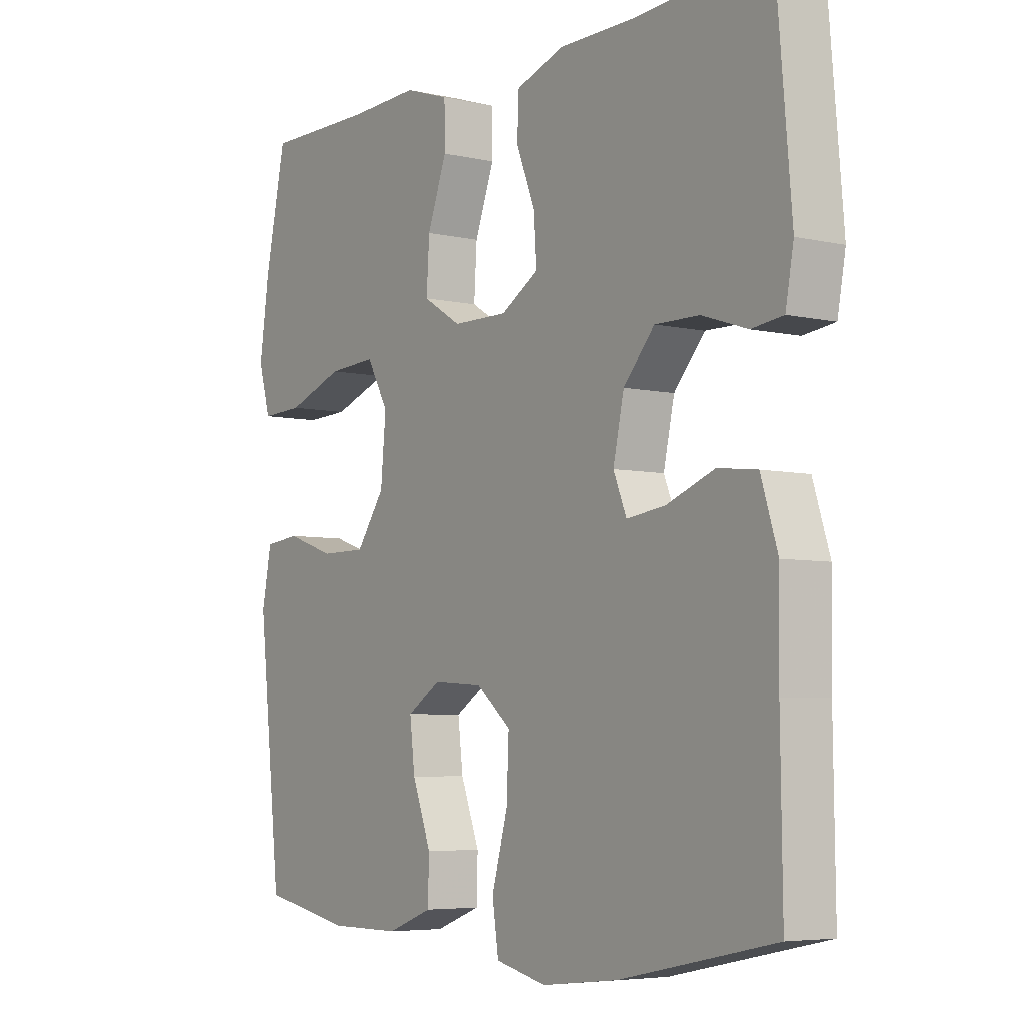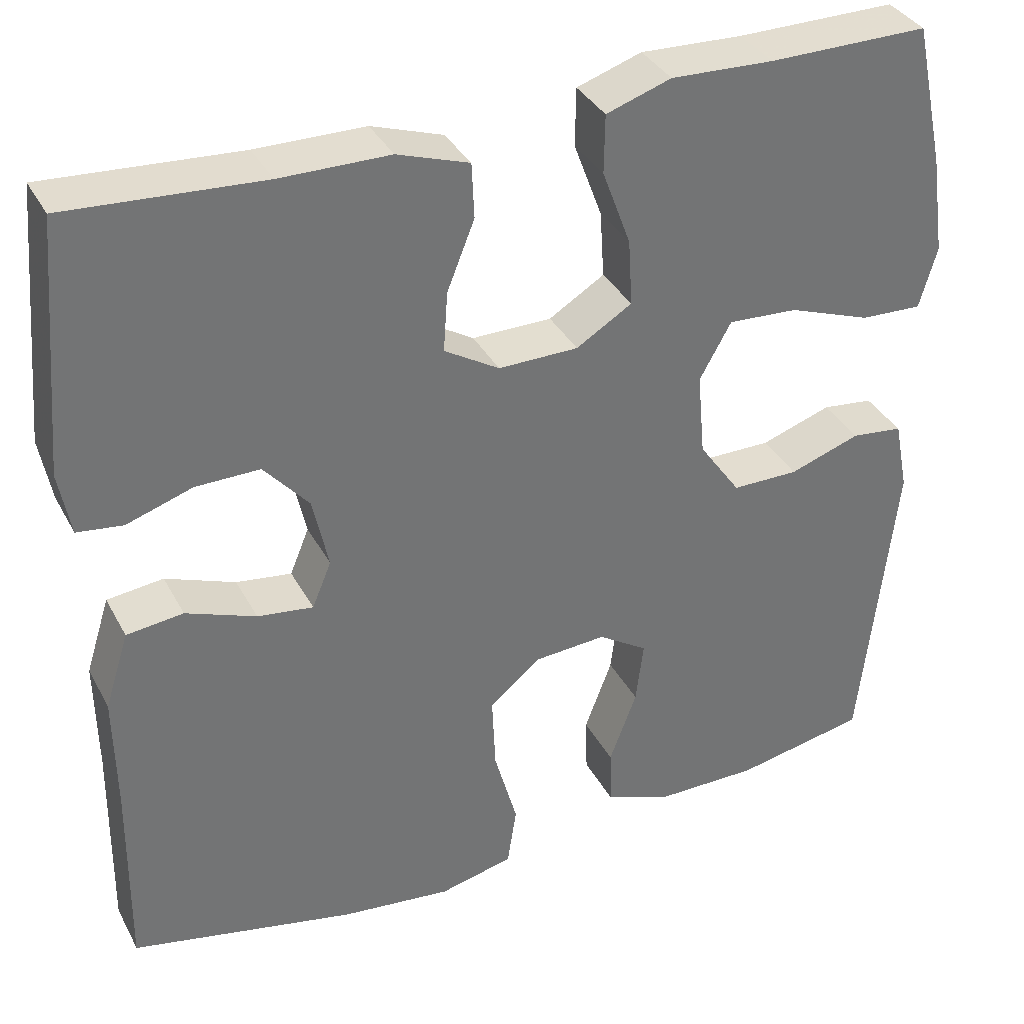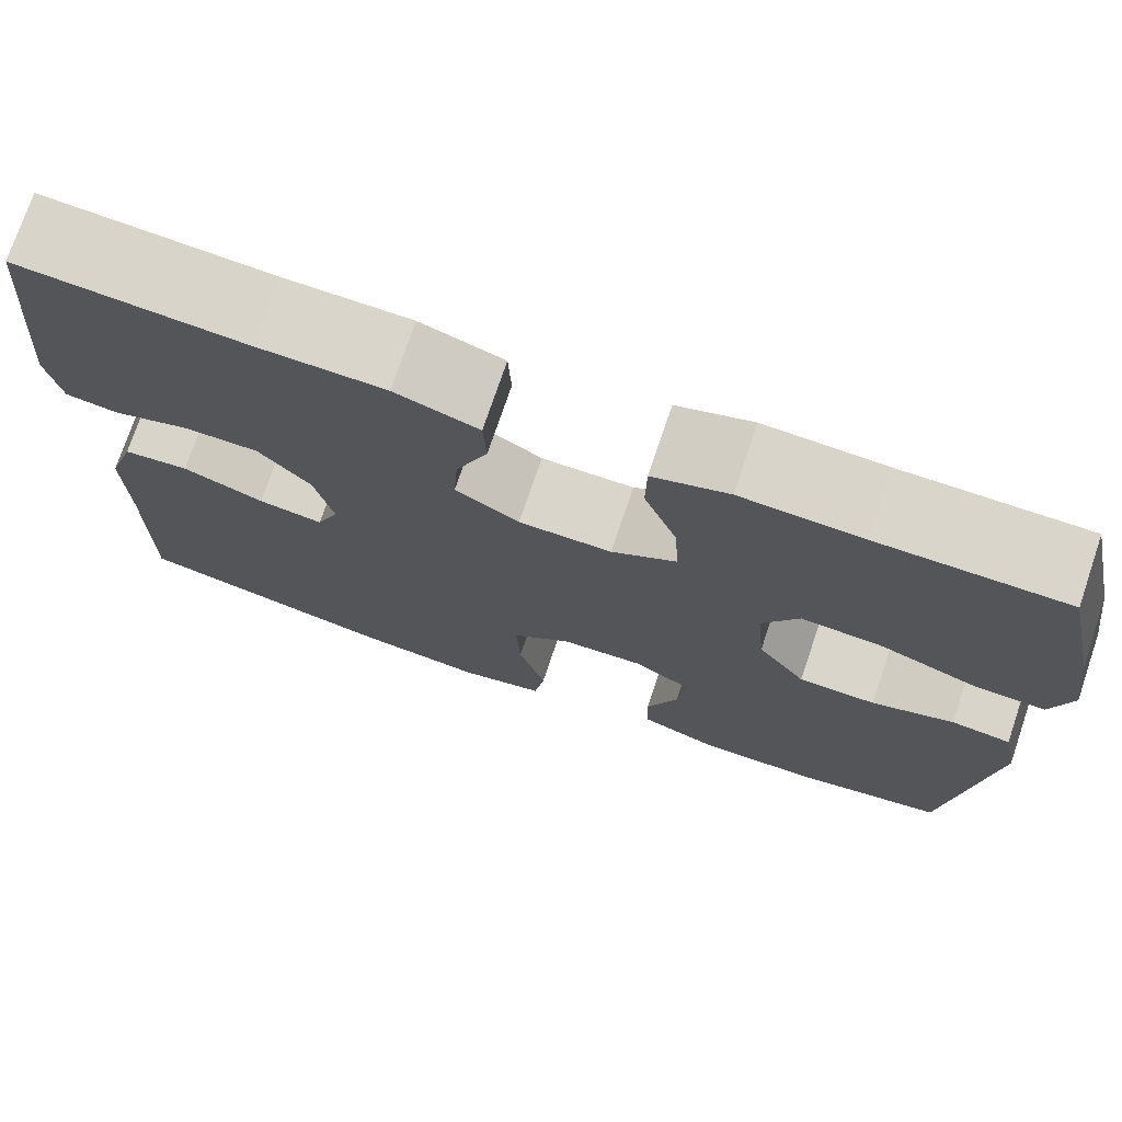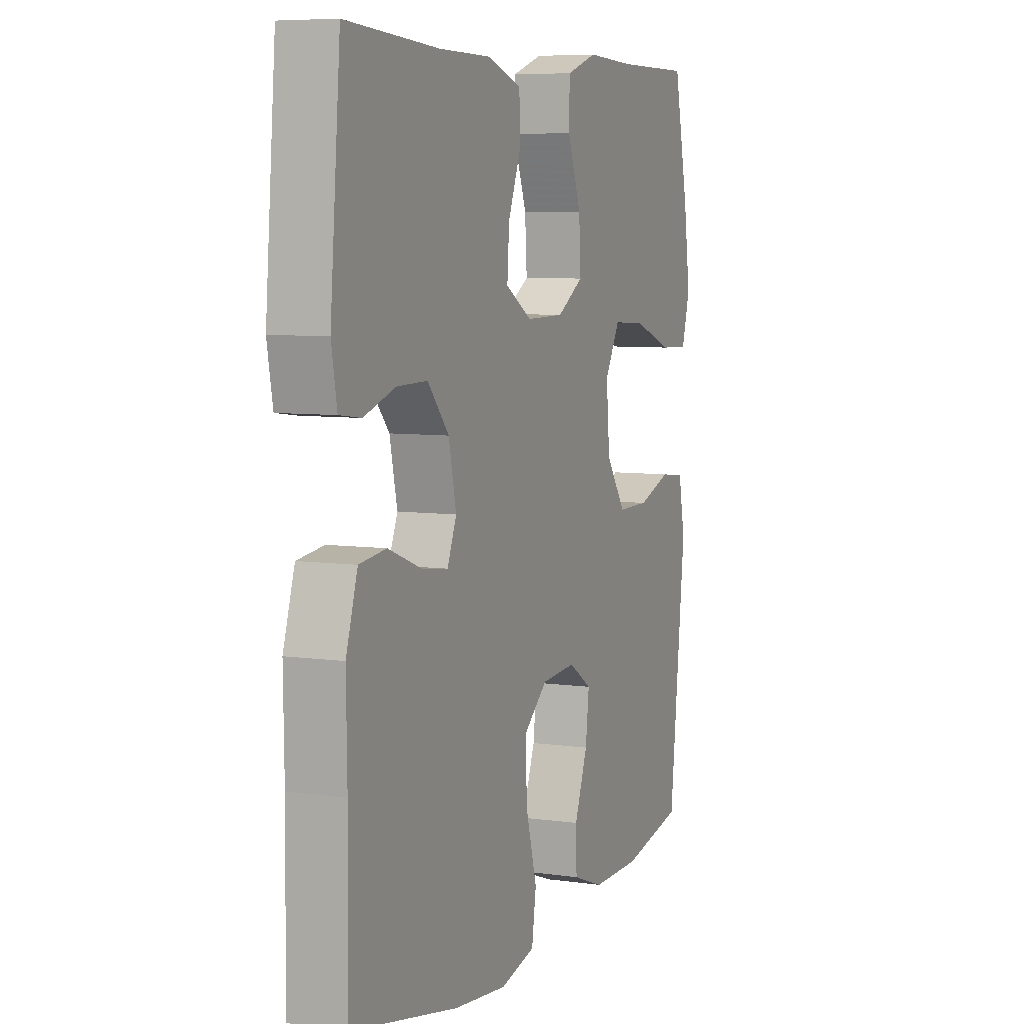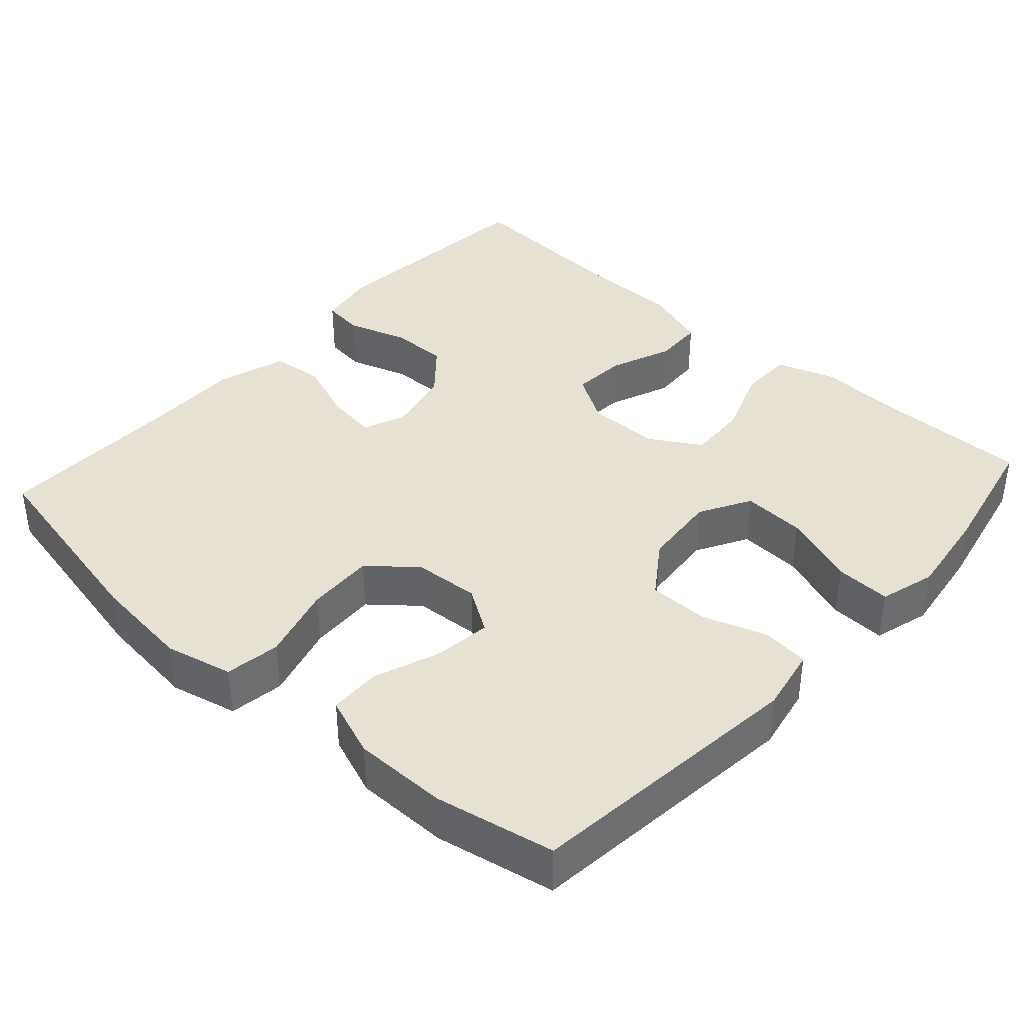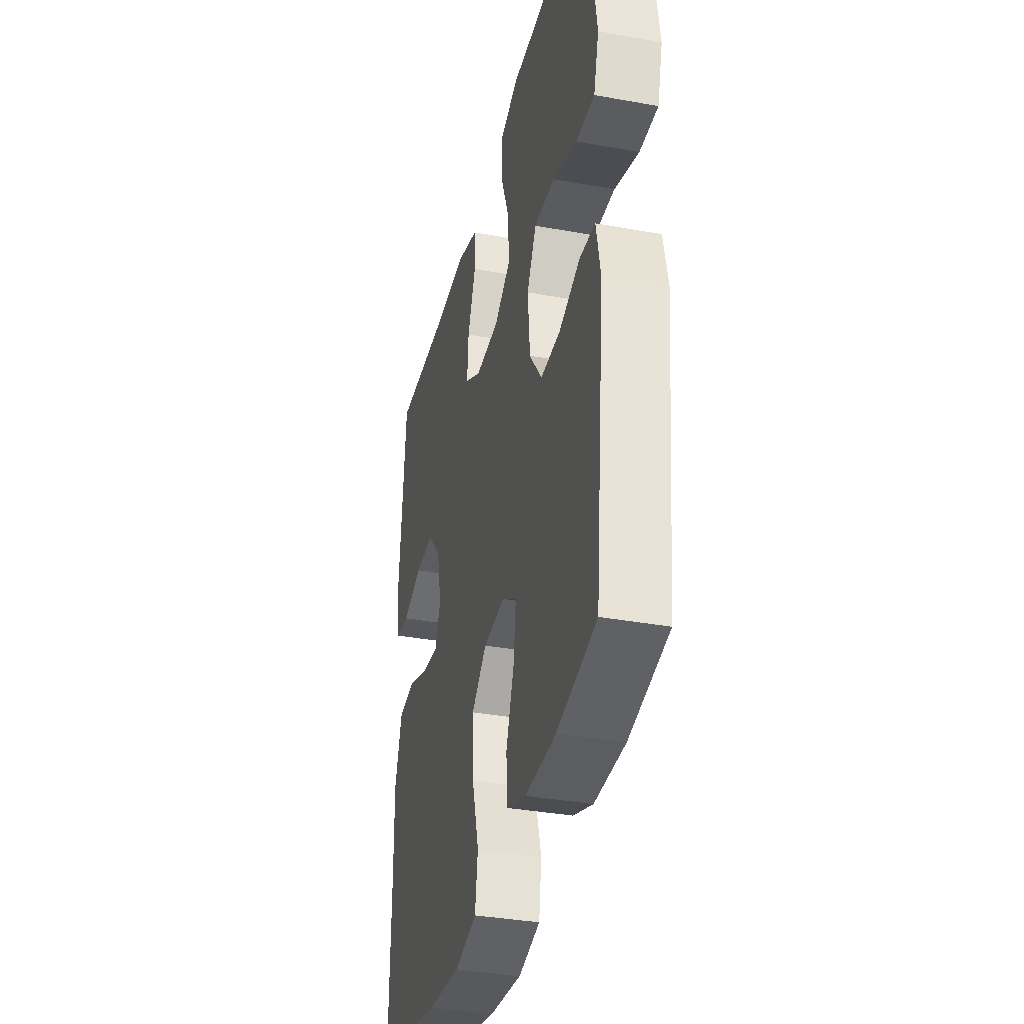
<metadata>
{"format":"obj","ext":"obj","renderer":"f3d","projection":"perspective","resolution":1024,"background":"white","views":[{"elev":-5.5,"azim":54.9,"up":"+Z"},{"elev":35.6,"azim":155.0,"up":"+Z"},{"elev":74.6,"azim":-161.3,"up":"+Z"},{"elev":6.9,"azim":112.5,"up":"+Z"},{"elev":38.9,"azim":-137.9,"up":"+Y"},{"elev":-35.9,"azim":-103.4,"up":"+Z"}]}
</metadata>
<code>
v -0.5 0.07 0.5
v -0.308 0.07 0.499
v -0.185 0.07 0.504
v -0.107 0.07 0.478
v -0.106 0.07 0.408
v -0.14 0.07 0.316
v -0.145 0.07 0.236
v -0.078 0.07 0.195
v 0.018 0.07 0.194
v 0.084 0.07 0.234
v 0.079 0.07 0.306
v 0.046 0.07 0.389
v 0.049 0.07 0.455
v 0.135 0.07 0.484
v 0.266 0.07 0.485
v 0.5 0.07 0.5
v 0.526 0.07 0.198
v 0.512 0.07 0.121
v 0.457 0.07 0.114
v 0.378 0.07 0.14
v 0.301 0.07 0.141
v 0.247 0.07 0.079
v 0.228 0.07 -0.008
v 0.251 0.07 -0.064
v 0.318 0.07 -0.055
v 0.402 0.07 -0.023
v 0.47 0.07 -0.031
v 0.499 0.07 -0.123
v 0.497 0.07 -0.261
v 0.5 0.07 -0.5
v 0.23 0.07 -0.557
v 0.097 0.07 -0.572
v 0.008 0.07 -0.551
v -0.003 0.07 -0.478
v 0.025 0.07 -0.378
v 0.029 0.07 -0.288
v -0.032 0.07 -0.237
v -0.119 0.07 -0.231
v -0.178 0.07 -0.269
v -0.169 0.07 -0.344
v -0.136 0.07 -0.432
v -0.138 0.07 -0.501
v -0.218 0.07 -0.531
v -0.342 0.07 -0.531
v -0.5 0.07 -0.5
v -0.541 0.07 -0.125
v -0.524 0.07 -0.039
v -0.462 0.07 -0.032
v -0.377 0.07 -0.061
v -0.297 0.07 -0.061
v -0.247 0.07 0.01
v -0.238 0.07 0.11
v -0.276 0.07 0.178
v -0.36 0.07 0.173
v -0.459 0.07 0.137
v -0.533 0.07 0.134
v -0.554 0.07 0.208
v -0.537 0.07 0.327
v -0.5 0 0.5
v -0.308 0 0.499
v -0.185 0 0.504
v -0.107 0 0.478
v -0.106 0 0.408
v -0.14 0 0.316
v -0.145 0 0.236
v -0.078 0 0.195
v 0.018 0 0.194
v 0.084 0 0.234
v 0.079 0 0.306
v 0.046 0 0.389
v 0.049 0 0.455
v 0.135 0 0.484
v 0.266 0 0.485
v 0.5 0 0.5
v 0.526 0 0.198
v 0.512 0 0.121
v 0.457 0 0.114
v 0.378 0 0.14
v 0.301 0 0.141
v 0.247 0 0.079
v 0.228 0 -0.008
v 0.251 0 -0.064
v 0.318 0 -0.055
v 0.402 0 -0.023
v 0.47 0 -0.031
v 0.499 0 -0.123
v 0.497 0 -0.261
v 0.5 0 -0.5
v 0.23 0 -0.557
v 0.097 0 -0.572
v 0.008 0 -0.551
v -0.003 0 -0.478
v 0.025 0 -0.378
v 0.029 0 -0.288
v -0.032 0 -0.237
v -0.119 0 -0.231
v -0.178 0 -0.269
v -0.169 0 -0.344
v -0.136 0 -0.432
v -0.138 0 -0.501
v -0.218 0 -0.531
v -0.342 0 -0.531
v -0.5 0 -0.5
v -0.541 0 -0.125
v -0.524 0 -0.039
v -0.462 0 -0.032
v -0.377 0 -0.061
v -0.297 0 -0.061
v -0.247 0 0.01
v -0.238 0 0.11
v -0.276 0 0.178
v -0.36 0 0.173
v -0.459 0 0.137
v -0.533 0 0.134
v -0.554 0 0.208
v -0.537 0 0.327
f 57 58 1 2
f 54 55 56 57
f 53 54 57 2
f 52 53 2 3
f 51 52 3 4
f 46 47 48 49
f 46 49 50
f 45 46 50
f 44 45 50 51
f 40 41 42 43
f 39 40 43 44
f 32 33 34 35
f 32 35 36
f 29 30 31 32
f 29 32 36
f 28 29 36 37
f 25 26 27 28
f 24 25 28 37
f 17 18 19 20
f 15 16 17 20
f 15 20 21
f 14 15 21 22
f 11 12 13 14
f 10 11 14 22
f 4 5 6
f 44 51 4 6
f 39 44 6 7
f 38 39 7 8
f 23 24 37 38
f 23 38 8 9
f 9 10 22 23
f 60 59 116 115
f 115 114 113 112
f 60 115 112 111
f 61 60 111 110
f 62 61 110 109
f 107 106 105 104
f 108 107 104
f 108 104 103
f 109 108 103 102
f 101 100 99 98
f 102 101 98 97
f 93 92 91 90
f 94 93 90
f 90 89 88 87
f 94 90 87
f 95 94 87 86
f 86 85 84 83
f 95 86 83 82
f 78 77 76 75
f 78 75 74 73
f 79 78 73
f 80 79 73 72
f 72 71 70 69
f 80 72 69 68
f 64 63 62
f 64 62 109 102
f 65 64 102 97
f 66 65 97 96
f 96 95 82 81
f 67 66 96 81
f 81 80 68 67
f 1 59 60 2
f 2 60 61 3
f 3 61 62 4
f 4 62 63 5
f 5 63 64 6
f 6 64 65 7
f 7 65 66 8
f 8 66 67 9
f 9 67 68 10
f 10 68 69 11
f 11 69 70 12
f 12 70 71 13
f 13 71 72 14
f 14 72 73 15
f 15 73 74 16
f 16 74 75 17
f 17 75 76 18
f 18 76 77 19
f 19 77 78 20
f 20 78 79 21
f 21 79 80 22
f 22 80 81 23
f 23 81 82 24
f 24 82 83 25
f 25 83 84 26
f 26 84 85 27
f 27 85 86 28
f 28 86 87 29
f 29 87 88 30
f 30 88 89 31
f 31 89 90 32
f 32 90 91 33
f 33 91 92 34
f 34 92 93 35
f 35 93 94 36
f 36 94 95 37
f 37 95 96 38
f 38 96 97 39
f 39 97 98 40
f 40 98 99 41
f 41 99 100 42
f 42 100 101 43
f 43 101 102 44
f 44 102 103 45
f 45 103 104 46
f 46 104 105 47
f 47 105 106 48
f 48 106 107 49
f 49 107 108 50
f 50 108 109 51
f 51 109 110 52
f 52 110 111 53
f 53 111 112 54
f 54 112 113 55
f 55 113 114 56
f 56 114 115 57
f 57 115 116 58
f 58 116 59 1

</code>
